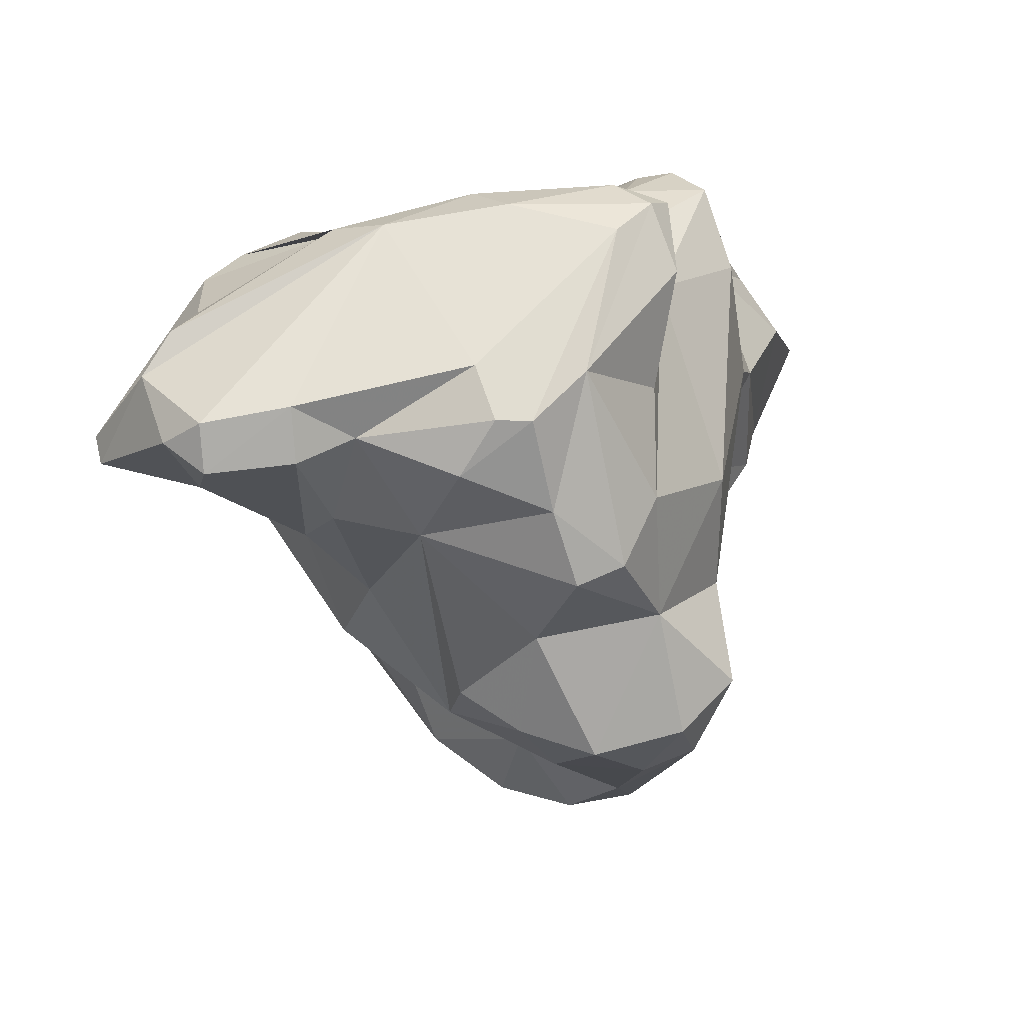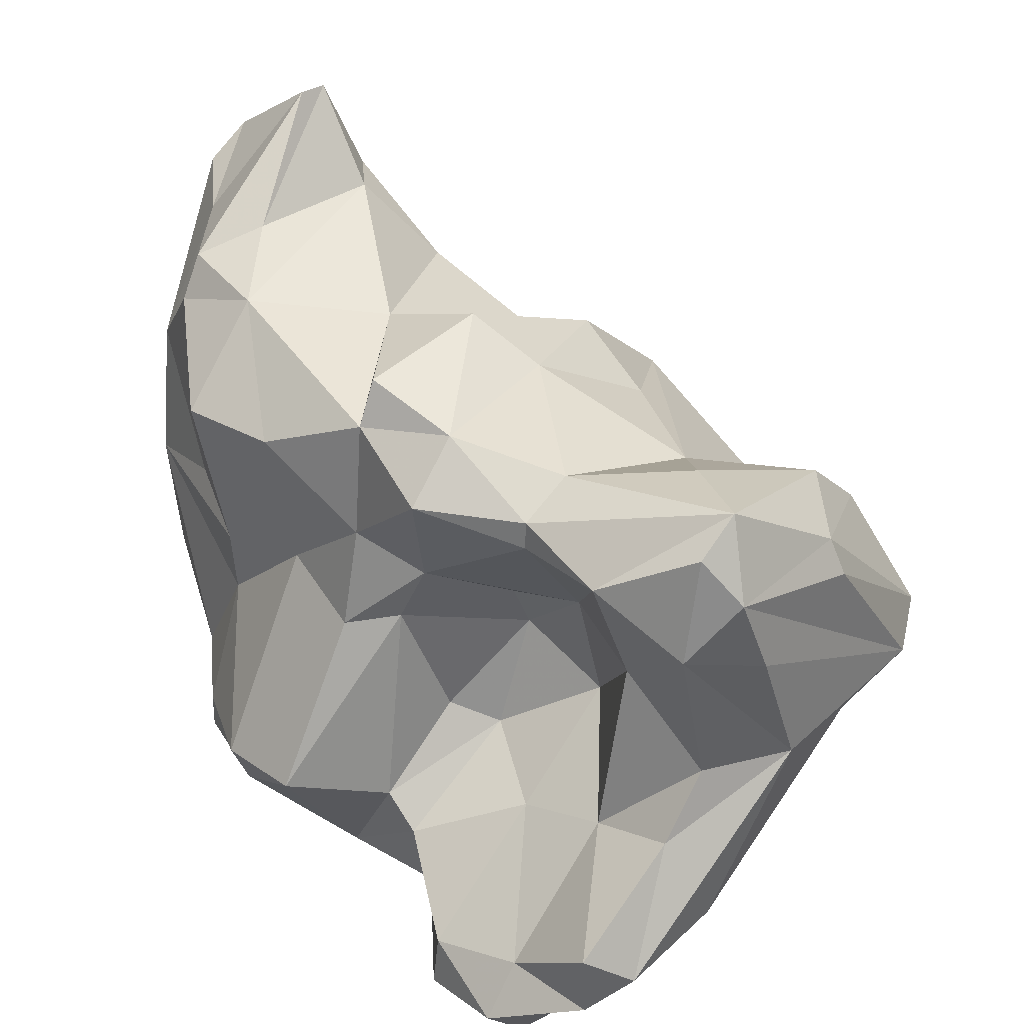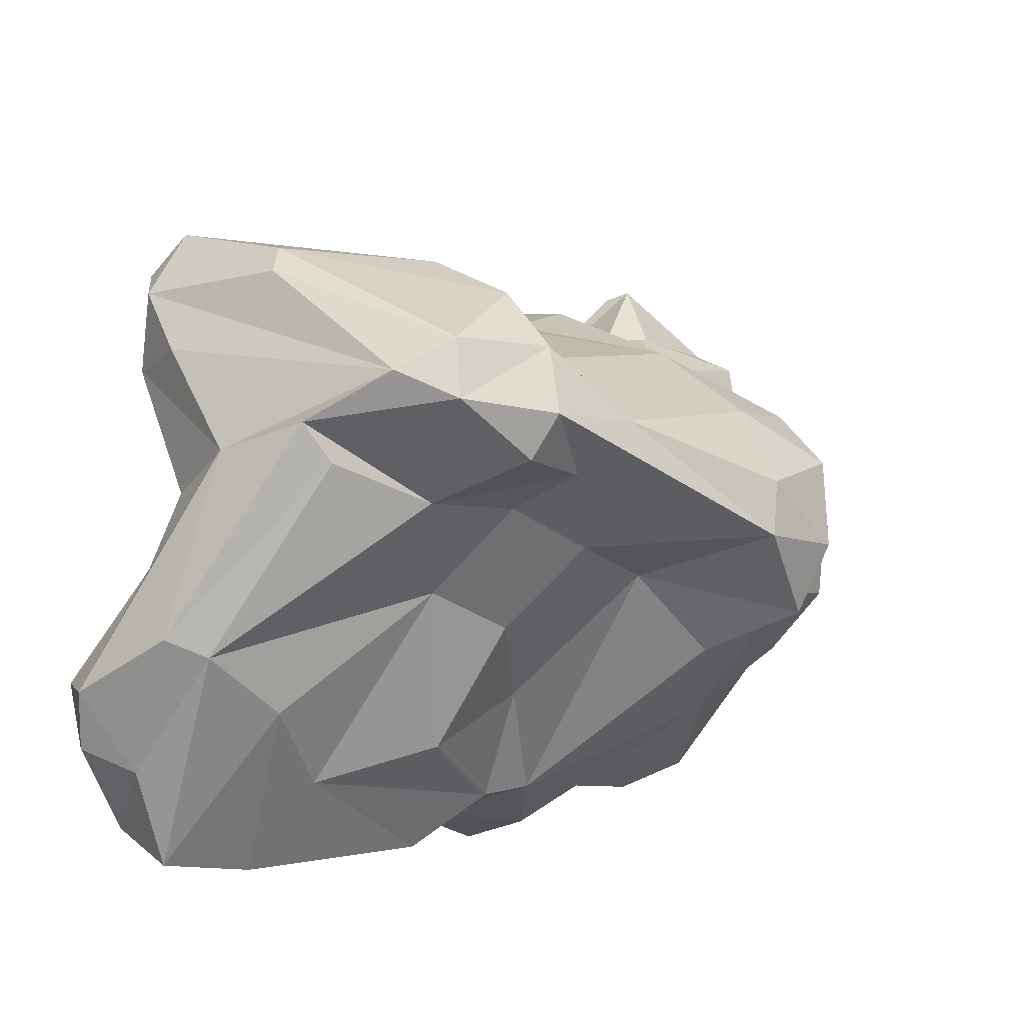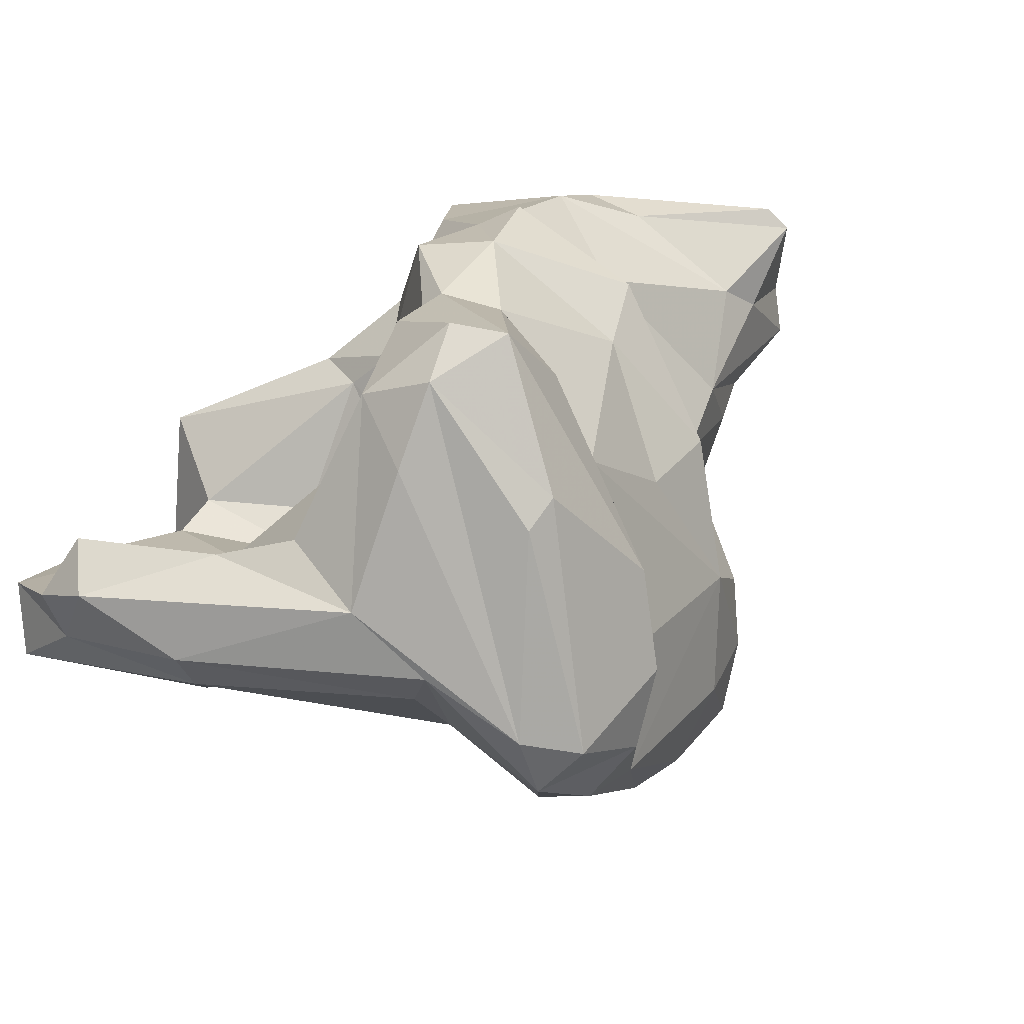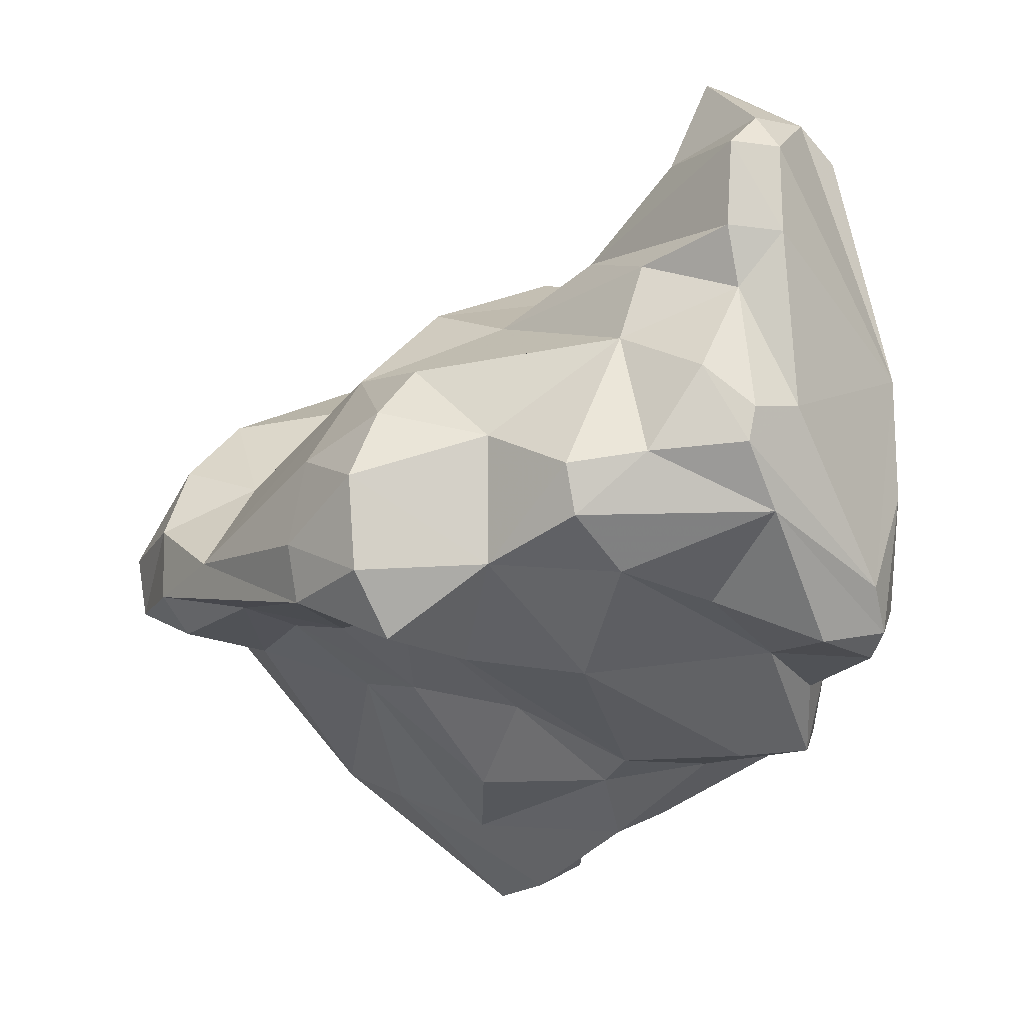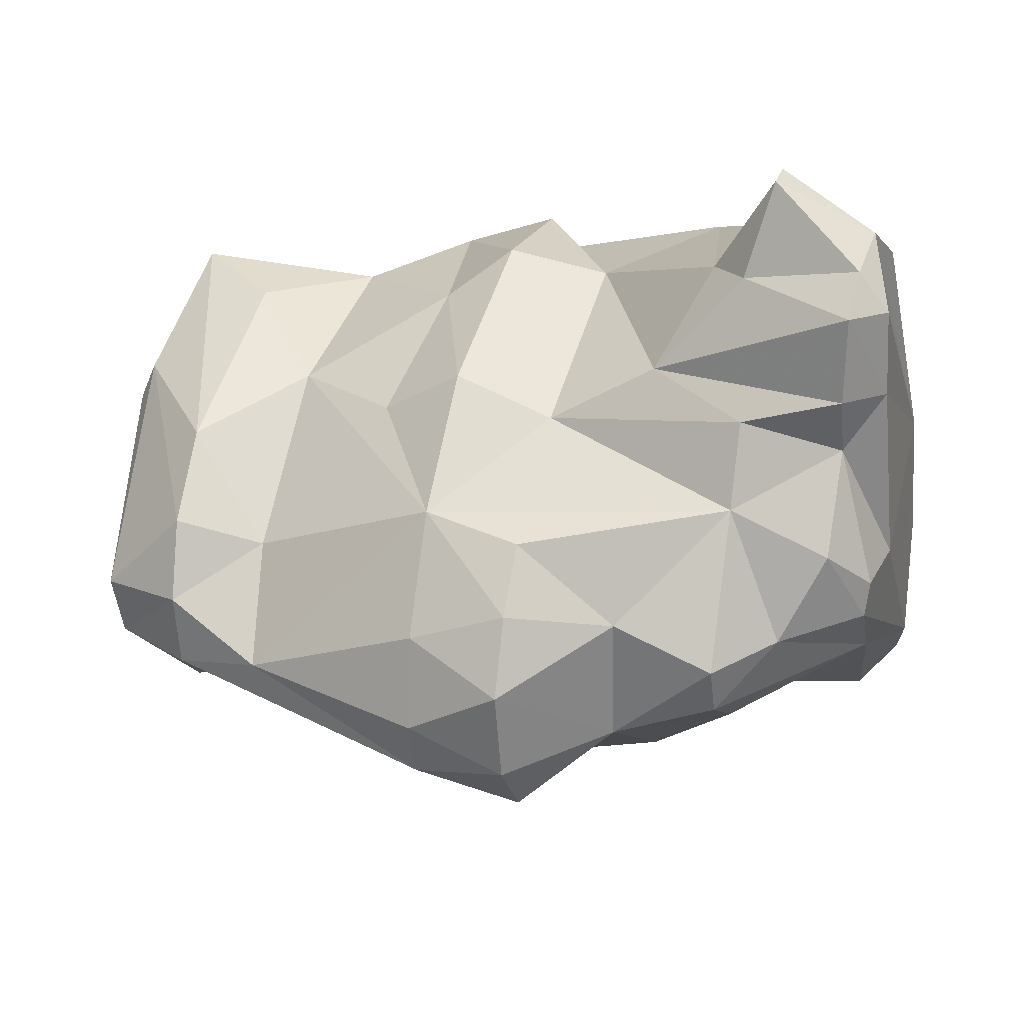
<metadata>
{"format":"obj","ext":"obj","renderer":"f3d","projection":"perspective","resolution":1024,"background":"white","views":[{"elev":53.8,"azim":-104.0,"up":"+Z"},{"elev":27.3,"azim":123.6,"up":"+Y"},{"elev":-27.5,"azim":-154.6,"up":"+Y"},{"elev":-75.1,"azim":134.9,"up":"+Z"},{"elev":-6.9,"azim":-56.5,"up":"+Y"},{"elev":31.8,"azim":-80.9,"up":"+Y"}]}
</metadata>
<code>
v 128.1 256.2 100.8
v 128.1 259.6 100.6
v 129.6 253.9 101.2
v 128.8 257.4 97.26
v 129.1 255.3 97.47
v 129.7 262.1 100.7
v 131 258 108.3
v 131 256.5 104.6
v 130.6 259.8 108.1
v 135.5 254.9 94.64
v 133.6 253.3 101.8
v 134.1 255.8 90.9
v 134.1 260.6 113.4
v 132.4 260.2 110.3
v 130 260.6 97.15
v 131.8 263.9 100.8
v 131.1 261.1 104.5
v 133.5 258.9 87.17
v 134.4 261.8 113.5
v 133.2 256.3 87.41
v 135.7 258.2 113.6
v 135.3 260.6 90.36
v 131.9 257.3 90.62
v 134 264.7 108.3
v 133.5 263.3 111.9
v 134.4 254.9 87.69
v 135.4 268.7 112
v 135.9 266.5 112.1
v 134.8 255.1 98.11
v 136.9 271.7 113.3
v 142.1 249.7 103.6
v 135.4 267.6 108.4
v 136.9 255.3 110.4
v 133.2 264 97.22
v 135.1 261.5 87.08
v 136.7 268.5 113.5
v 135.7 271.8 112
v 136.8 255.2 91.29
v 138.6 254.4 88.28
v 139.4 253.9 113.5
v 137.2 273 112.2
v 137.4 268.4 105
v 135.5 255.9 84.4
v 133.2 256.2 108.7
v 135.5 258.1 84.01
v 136.9 266.3 101.3
v 136.4 262 114.1
v 138.2 272 108.1
v 139.2 252.7 95.5
v 141.4 256.1 83.91
v 143.1 263.8 114.8
v 140.5 253 92.18
v 140 273.3 112.6
v 141.6 253.7 110.3
v 137.5 256.9 83.32
v 140.5 255.8 115.1
v 140.7 251.9 99.44
v 135.6 252.8 105.8
v 139.4 275.3 109
v 144.3 268.8 102.4
v 144.8 256 84.19
v 142.5 249 96.6
v 138.4 265.3 94.71
v 141.2 272 113.3
v 142.3 253.4 114
v 146.5 249.4 86.85
v 140.9 255 85.19
v 141.6 254.3 114.9
v 143.1 249 102
v 144.2 249.9 107.5
v 137.7 267.3 97.62
v 142.7 259.3 115.1
v 141.5 264.7 90.9
v 139.6 271.6 106.9
v 144.3 265.4 113.6
v 143.2 270.8 111.8
v 138 263.7 87.21
v 143.3 255.2 114.4
v 146.3 270.2 109.9
v 144.4 260.2 114.1
v 143.3 267.8 96.26
v 140.6 275.3 109.1
v 146.2 247.2 94
v 147.3 250.2 108.9
v 144.4 271.1 108.2
v 145.3 265.8 112.2
v 142.8 263.9 84.13
v 147.1 253.6 109.8
v 145.6 259.4 95.81
v 145.8 247 101
v 142.7 262.5 83.58
v 144.6 255.8 92.54
v 145.1 266.4 88.35
v 145.6 248.4 90.25
v 147.1 268.6 110.1
v 145.5 252.6 109.9
v 144.6 257.7 95.8
v 146.5 260.4 92.38
v 148.5 259.7 107.3
v 148.6 247.7 101.4
v 146.7 254.3 98.09
v 145.5 253.3 96.55
v 148.4 247 97.93
v 146.9 249.7 104.4
v 147.2 260.8 84.21
v 144.1 269.6 98.67
v 148 259.2 89.38
v 149.8 261.5 86.09
v 147.7 249.9 85.8
v 149 259.1 98.68
v 149.7 251.4 98.91
v 147.7 266.1 92.25
v 147.8 256 86.29
v 150.4 263.6 89.43
v 149 251 108.3
v 151.1 244.1 91.8
v 146.5 261 110.1
v 148.6 263.7 84.46
v 149.2 268.6 99.51
v 148.8 261.1 97.67
v 147.8 266.6 85.42
v 148 257.2 107.4
v 148.4 252.6 90.22
v 149.6 263.9 92.73
v 149.4 265.4 85.73
v 150.5 265.9 107.1
v 149.6 265 92.67
v 149.2 252.4 108.1
v 149.4 244.6 94.91
v 149.8 262.5 99.99
v 150.8 250.5 105
v 149.8 266.9 99.69
v 152 245.4 95.27
v 147.6 269.5 106.5
v 149.7 250 97.78
v 149.3 253.4 86.84
v 148.9 260.1 103.7
v 149.3 267.3 96.1
v 150.6 265.6 103.5
v 151.7 249 86.55
v 148 251.9 93.7
v 151.8 252.3 105
v 151.2 265.1 96.44
v 150.2 258.8 100.4
v 150.8 246.6 89.11
v 152.7 252.4 101.6
v 152.1 248 91.47
v 152 247.4 95.02
v 152.5 247.5 88.13
v 153.1 250.1 87.89
v 153.2 245.9 91.94
g foo
f 76 64 75
f 51 53 30
f 64 53 51
f 75 64 51
f 30 53 41
f 80 75 51
f 30 41 37
f 51 30 36
f 47 51 36
f 56 51 47
f 72 51 56
f 80 51 72
f 36 30 37
f 37 27 36
f 78 80 72
f 28 36 27
f 47 36 28
f 68 78 72
f 68 72 56
f 78 68 65
f 19 47 28
f 25 19 28
f 13 47 19
f 21 56 13
f 56 47 13
f 68 56 21
f 40 68 21
f 40 65 68
f 13 19 25
f 14 13 25
f 86 79 76
f 95 79 86
f 76 82 53
f 79 82 76
f 53 82 59
f 76 53 64
f 117 95 75
f 86 76 75
f 75 95 86
f 59 41 53
f 80 117 75
f 59 48 41
f 48 37 41
f 48 42 37
f 88 80 78
f 27 37 42
f 27 42 32
f 27 32 28
f 96 88 78
f 65 96 78
f 32 24 28
f 28 24 25
f 96 65 54
f 54 65 40
f 54 40 33
f 14 25 24
f 33 40 21
f 14 21 13
f 9 14 24
f 21 14 7
f 7 14 9
f 44 21 7
f 44 33 21
f 134 95 126
f 134 79 95
f 85 82 79
f 134 85 79
f 117 126 95
f 85 59 82
f 74 85 134
f 74 59 85
f 99 126 117
f 48 59 74
f 99 117 80
f 122 99 80
f 42 48 74
f 122 80 88
f 122 88 128
f 128 88 115
f 84 88 96
f 115 88 84
f 42 46 32
f 84 96 54
f 46 24 32
f 70 84 54
f 70 54 58
f 33 44 54
f 44 58 54
f 17 9 24
f 8 9 17
f 8 7 9
f 8 44 7
f 8 58 44
f 126 139 134
f 139 132 134
f 60 134 132
f 139 126 99
f 74 134 60
f 139 99 137
f 122 137 99
f 137 122 142
f 142 122 128
f 60 42 74
f 131 142 128
f 60 46 42
f 128 115 131
f 104 115 84
f 46 34 24
f 34 16 24
f 70 104 84
f 17 24 16
f 70 31 104
f 17 16 6
f 70 58 31
f 6 2 17
f 17 2 8
f 11 31 58
f 8 11 58
f 1 8 2
f 8 1 3
f 3 11 8
f 106 60 119
f 119 60 132
f 132 139 130
f 137 130 139
f 130 137 144
f 71 60 106
f 137 142 144
f 142 146 144
f 131 146 142
f 71 46 60
f 131 100 146
f 100 131 115
f 100 115 104
f 71 34 46
f 100 104 90
f 69 104 31
f 90 104 69
f 57 69 31
f 29 57 31
f 34 6 16
f 34 15 6
f 31 11 29
f 15 2 6
f 29 3 5
f 3 29 11
f 15 4 2
f 1 2 4
f 5 1 4
f 5 3 1
f 138 119 132
f 143 138 132
f 106 119 138
f 143 132 130
f 130 120 143
f 81 106 138
f 120 130 144
f 110 120 144
f 110 144 146
f 81 71 106
f 89 120 110
f 111 110 146
f 97 89 110
f 101 97 110
f 63 71 81
f 101 110 111
f 100 111 146
f 111 100 135
f 102 101 111
f 135 102 111
f 135 100 103
f 102 97 101
f 34 71 63
f 90 103 100
f 69 83 90
f 57 62 69
f 62 83 69
f 49 57 29
f 62 57 49
f 49 29 10
f 15 23 4
f 5 10 29
f 23 5 4
f 112 138 127
f 127 138 143
f 127 143 124
f 143 120 124
f 138 112 81
f 73 81 112
f 98 124 120
f 120 89 98
f 73 63 81
f 98 89 97
f 73 34 63
f 92 98 97
f 135 148 141
f 135 141 102
f 103 148 135
f 133 148 103
f 102 92 97
f 141 92 102
f 129 133 103
f 73 22 34
f 94 90 83
f 103 90 129
f 90 94 129
f 52 62 49
f 83 62 52
f 23 15 34
f 23 34 22
f 38 52 49
f 49 10 38
f 10 12 38
f 20 5 23
f 12 5 20
f 10 5 12
f 112 127 121
f 121 127 114
f 124 114 127
f 121 93 112
f 93 73 112
f 98 114 124
f 114 98 107
f 77 73 93
f 92 107 98
f 107 92 123
f 147 141 148
f 151 147 148
f 123 92 141
f 147 123 141
f 148 133 151
f 151 133 116
f 133 129 116
f 35 22 77
f 77 22 73
f 94 116 129
f 66 94 52
f 52 94 83
f 39 66 52
f 39 52 38
f 35 18 22
f 22 18 23
f 38 12 39
f 39 12 26
f 23 18 20
f 26 12 20
f 125 121 114
f 125 114 108
f 108 114 107
f 93 121 77
f 121 87 77
f 107 113 108
f 113 107 123
f 136 123 150
f 123 136 113
f 147 150 123
f 150 147 149
f 149 147 151
f 145 149 151
f 116 145 151
f 145 116 66
f 35 77 87
f 87 45 35
f 116 94 66
f 50 67 39
f 67 66 39
f 18 35 45
f 50 39 43
f 43 18 45
f 26 43 39
f 43 20 18
f 43 26 20
f 121 125 118
f 125 108 118
f 105 118 108
f 91 87 118
f 87 121 118
f 61 105 108
f 55 91 118
f 55 118 105
f 108 113 61
f 136 61 113
f 140 136 150
f 150 149 140
f 61 55 105
f 140 61 136
f 109 61 140
f 145 109 140
f 140 149 145
f 109 50 61
f 145 66 109
f 91 45 87
f 67 50 109
f 66 67 109
f 55 45 91
f 50 55 61
f 43 55 50
f 43 45 55
g

</code>
